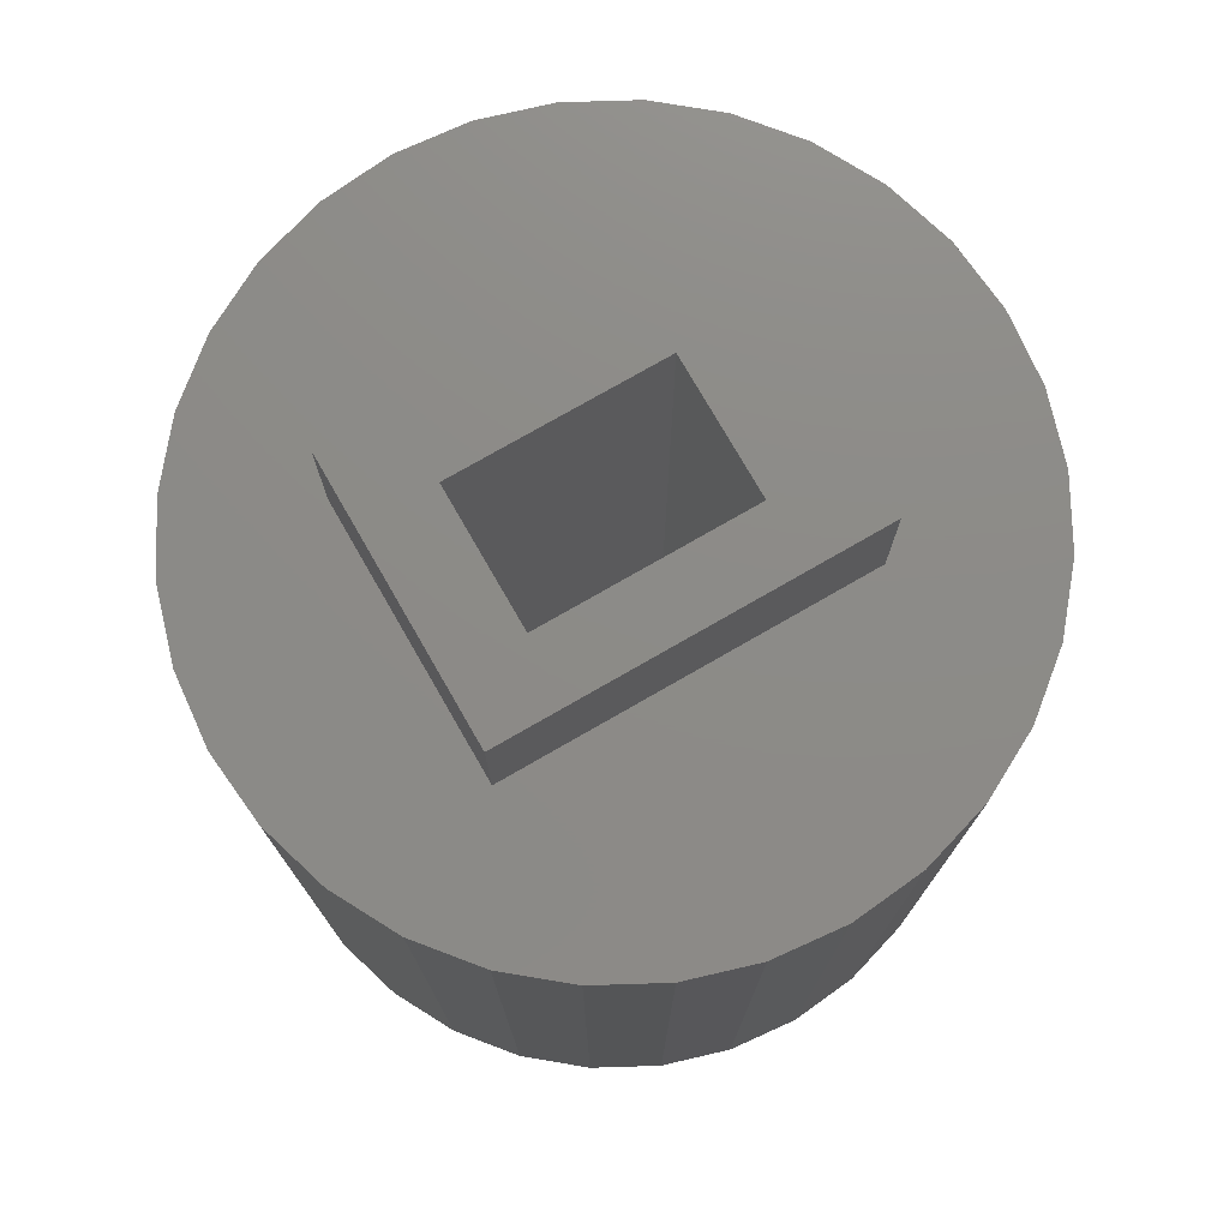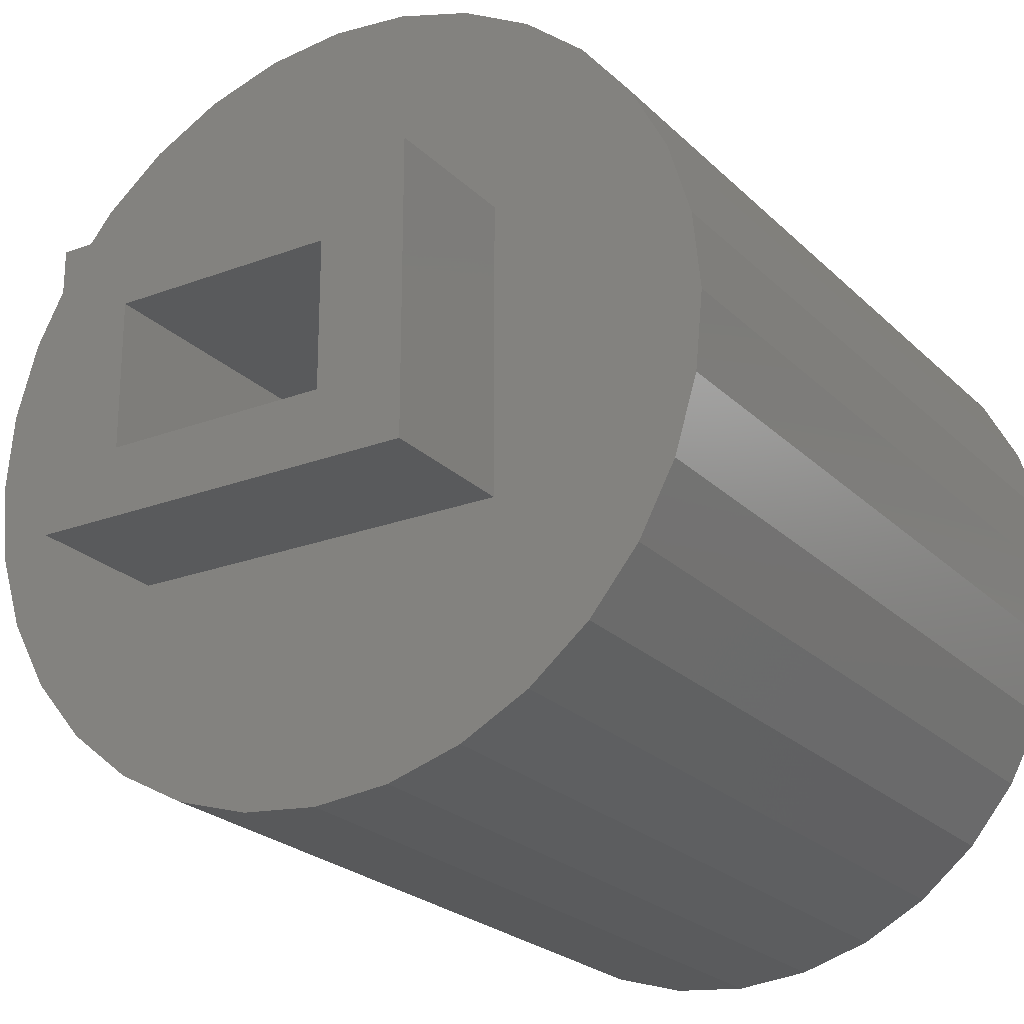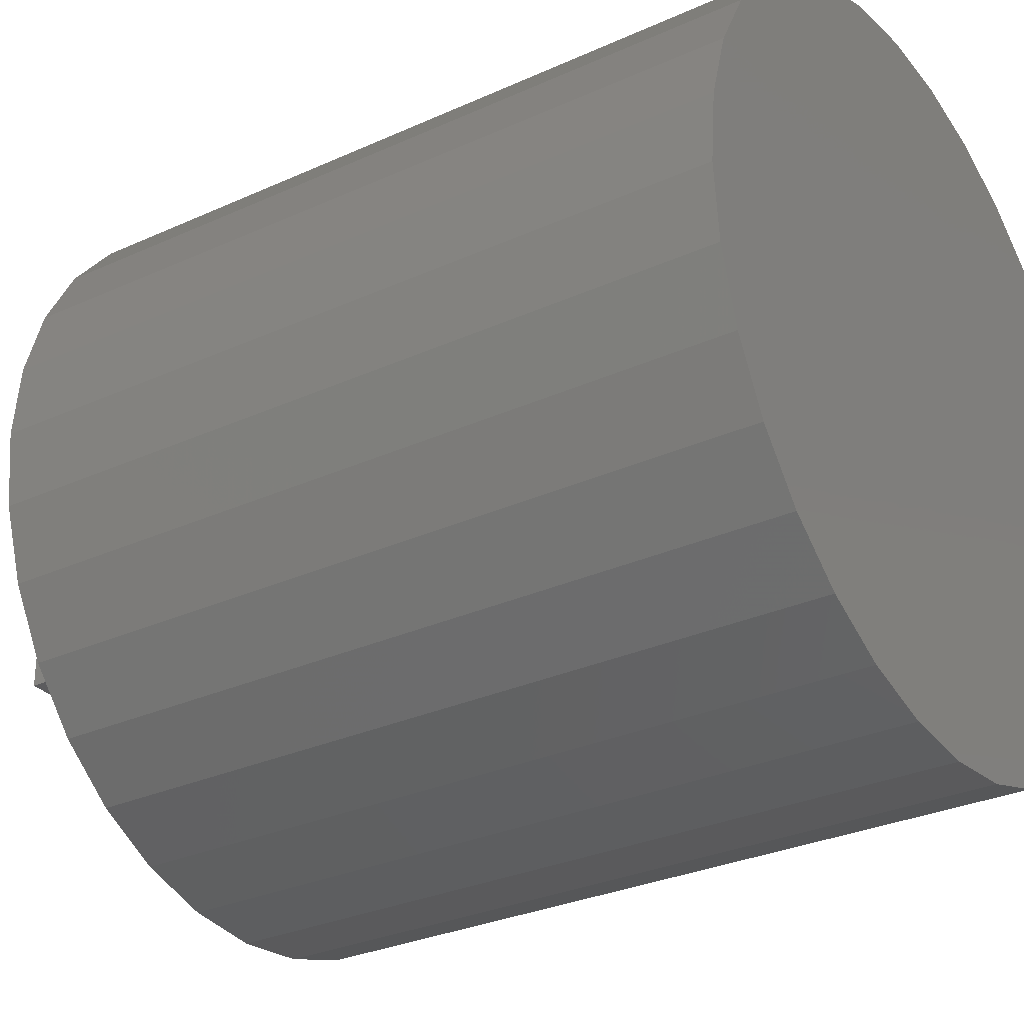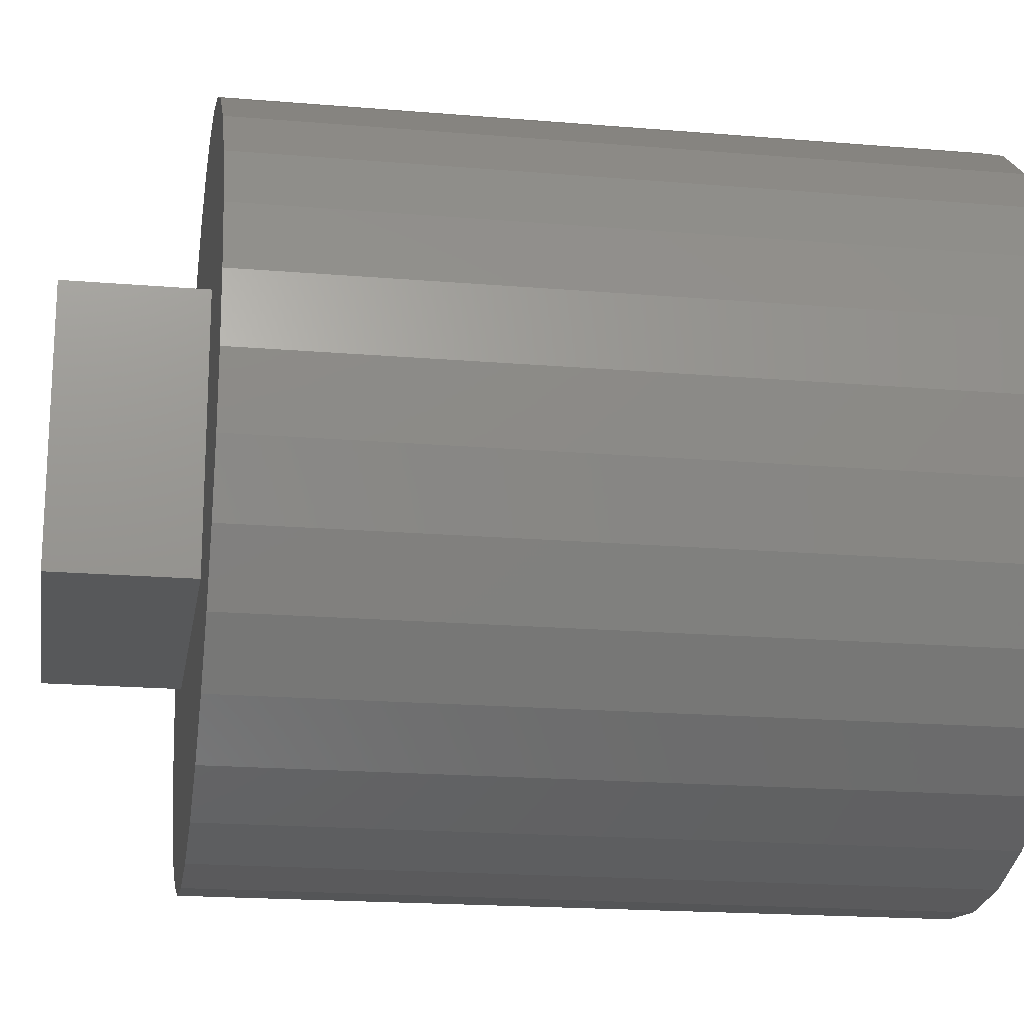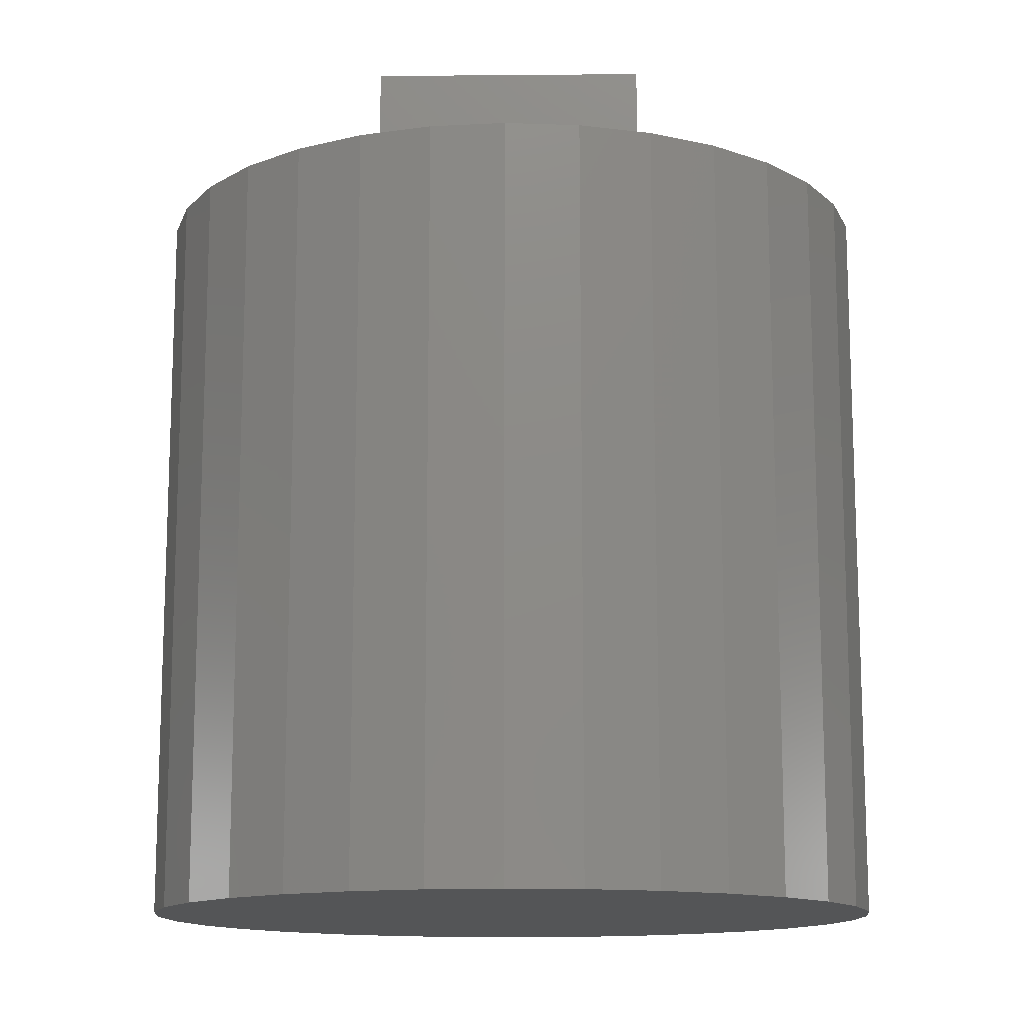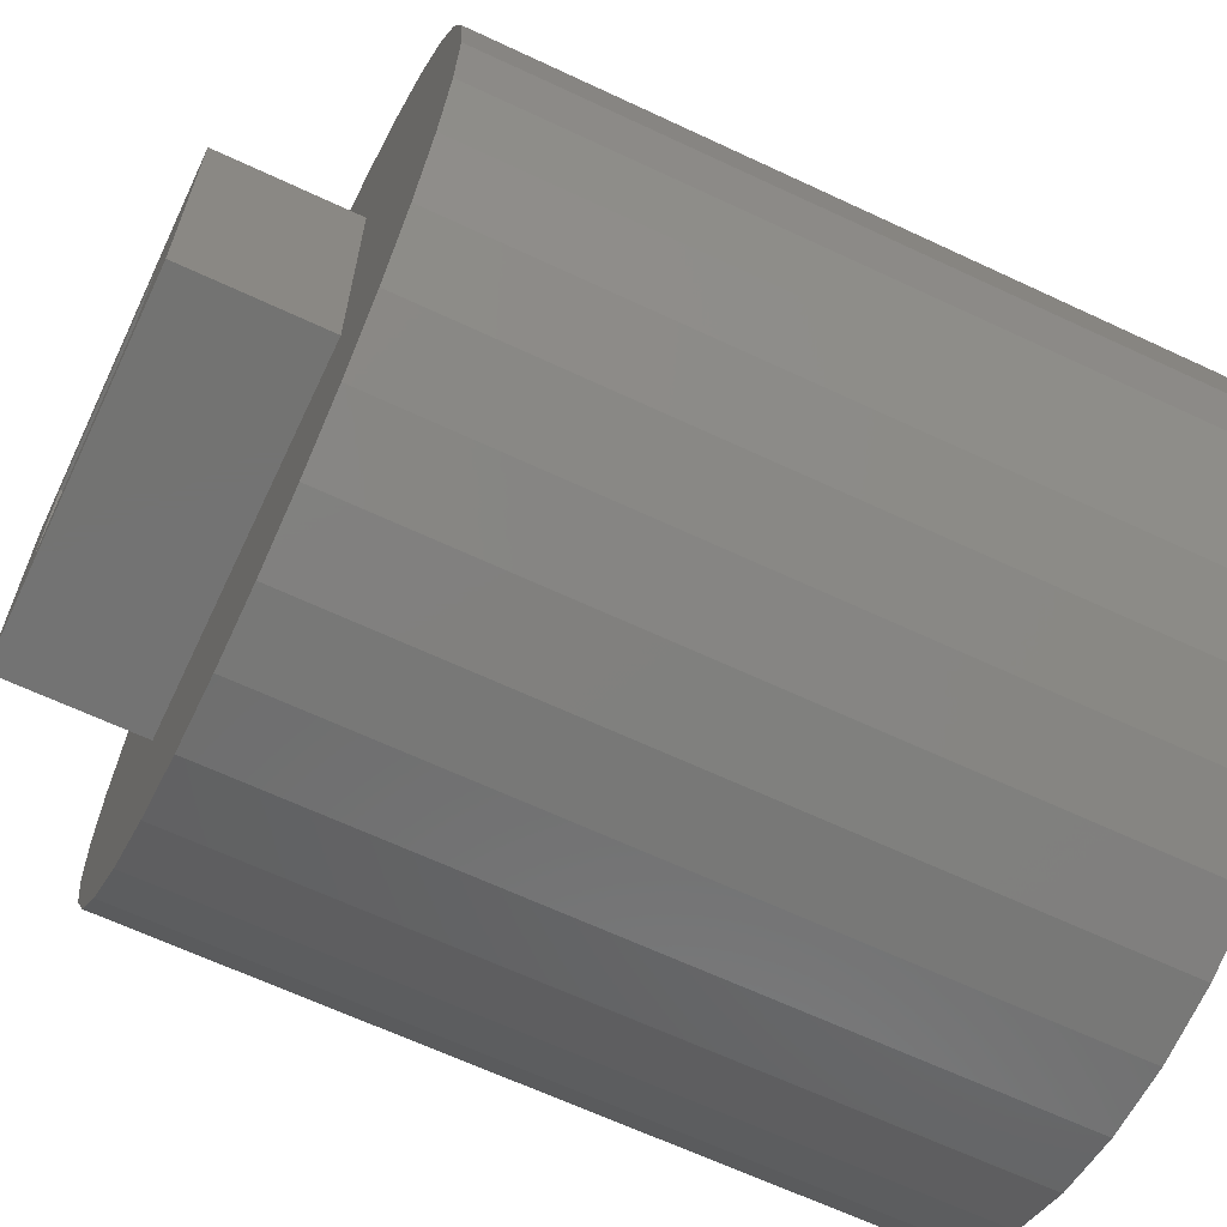
<metadata>
{"format":"stl","ext":"stl","renderer":"f3d","projection":"perspective","resolution":1024,"background":"white","views":[{"elev":76.2,"azim":-29.9,"up":"+Z"},{"elev":-23.4,"azim":32.5,"up":"+Y"},{"elev":-29.8,"azim":123.7,"up":"+Y"},{"elev":-19.0,"azim":80.9,"up":"+Y"},{"elev":-13.3,"azim":91.1,"up":"+Z"},{"elev":-65.1,"azim":64.7,"up":"+Y"}]}
</metadata>
<code>
# stl→obj: 98 verts, 192 faces
v -0.07812 -0.0625 0.03906
v 0.0625 -0.0625 0.03906
v -0.07812 0.05477 0.03906
v 0.0625 0.05477 0.03906
v 0.06707 0.05477 0.03951
v 0.07147 0.05477 0.04085
v 0.07552 0.05477 0.04301
v 0.07907 0.05477 0.04593
v 0.08199 0.05477 0.04948
v 0.08415 0.05477 0.05353
v 0.08549 0.05477 0.05793
v 0.08594 0.05477 0.0625
v -0.09375 0.05477 0.07031
v 0.08594 0.05477 0.75
v -0.09375 0.05477 0.75
v 0.07147 -0.0625 0.04085
v 0.06707 -0.0625 0.03951
v -0.09375 -0.0625 0.07031
v 0.08594 -0.0625 0.0625
v 0.08549 -0.0625 0.05793
v 0.08415 -0.0625 0.05353
v 0.08199 -0.0625 0.04948
v 0.07907 -0.0625 0.04593
v 0.07552 -0.0625 0.04301
v -0.09375 -0.0625 0.75
v 0.08594 -0.0625 0.75
v 0.1562 -0.1172 0.75
v -0.1562 -0.1172 0.75
v -0.1562 0.1164 0.75
v 0.1562 0.1164 0.75
v -0.3125 3.916e-17 0.6328
v -0.1562 -0.1172 0.6328
v -0.3064 0.06238 0.6328
v -0.3064 -0.06238 0.6328
v -0.2882 -0.1224 0.6328
v -0.2586 -0.1776 0.6328
v -0.2189 -0.2261 0.6328
v -0.1704 -0.2659 0.6328
v -0.1151 -0.2954 0.6328
v -0.05514 -0.3136 0.6328
v 0.007237 -0.3197 0.6328
v 0.06961 -0.3136 0.6328
v 0.1296 -0.2954 0.6328
v 0.1849 -0.2659 0.6328
v 0.1562 -0.1172 0.6328
v 0.1562 0.1164 0.6328
v 0.3208 0.06238 0.6328
v 0.3026 0.1224 0.6328
v 0.2731 0.1776 0.6328
v 0.2333 0.2261 0.6328
v 0.1849 0.2659 0.6328
v 0.1296 0.2954 0.6328
v -0.1562 0.1164 0.6328
v 0.2333 -0.2261 0.6328
v 0.2731 -0.1776 0.6328
v 0.3026 -0.1224 0.6328
v 0.3208 -0.06238 0.6328
v 0.327 0 0.6328
v 0.06961 0.3136 0.6328
v 0.007237 0.3197 0.6328
v -0.05514 0.3136 0.6328
v -0.1151 0.2954 0.6328
v -0.1704 0.2659 0.6328
v -0.2189 0.2261 0.6328
v -0.2586 0.1776 0.6328
v -0.2882 0.1224 0.6328
v 0.007237 0.3197 0
v 0.06961 0.3136 0
v -0.05514 0.3136 0
v 0.007237 -0.3197 0
v -0.05514 -0.3136 0
v 0.06961 -0.3136 0
v -0.1151 -0.2954 0
v 0.1296 -0.2954 0
v -0.1704 -0.2659 0
v 0.1849 -0.2659 0
v -0.2189 -0.2261 0
v 0.2333 -0.2261 0
v -0.2586 -0.1776 0
v 0.2731 -0.1776 0
v -0.2882 -0.1224 0
v 0.3026 -0.1224 0
v -0.3064 -0.06238 0
v 0.3208 -0.06238 0
v -0.3125 3.916e-17 0
v 0.327 0 0
v -0.3064 0.06238 0
v 0.3208 0.06238 0
v -0.2882 0.1224 0
v 0.3026 0.1224 0
v -0.2586 0.1776 0
v 0.2731 0.1776 0
v -0.2189 0.2261 0
v 0.2333 0.2261 0
v -0.1704 0.2659 0
v 0.1849 0.2659 0
v -0.1151 0.2954 0
v 0.1296 0.2954 0
f 1 2 3
f 3 2 4
f 4 5 6
f 3 4 6
f 3 6 7
f 3 7 8
f 3 8 9
f 3 9 10
f 3 10 11
f 3 11 12
f 3 12 13
f 14 15 12
f 12 15 13
f 2 16 17
f 1 18 19
f 1 19 20
f 1 20 21
f 1 21 22
f 1 22 23
f 1 23 24
f 1 24 16
f 1 16 2
f 18 25 19
f 19 25 26
f 15 25 13
f 13 25 18
f 3 13 1
f 1 13 18
f 26 14 19
f 19 14 12
f 23 7 24
f 24 7 6
f 24 6 16
f 16 6 5
f 16 5 17
f 17 5 4
f 17 4 2
f 7 23 8
f 8 23 22
f 8 22 9
f 9 22 21
f 9 21 10
f 10 21 20
f 10 20 11
f 11 20 19
f 11 19 12
f 27 26 28
f 28 26 25
f 28 25 29
f 29 25 15
f 29 15 30
f 30 15 14
f 30 14 27
f 27 14 26
f 31 32 33
f 31 34 32
f 32 34 35
f 32 35 36
f 32 36 37
f 32 37 38
f 32 38 39
f 32 39 40
f 32 40 41
f 32 41 42
f 32 42 43
f 32 43 44
f 32 44 45
f 46 45 47
f 46 47 48
f 46 48 49
f 46 49 50
f 46 50 51
f 46 51 52
f 46 52 53
f 45 44 54
f 45 54 55
f 45 55 56
f 45 56 57
f 45 57 58
f 45 58 47
f 53 52 59
f 53 59 60
f 53 60 61
f 53 61 62
f 53 62 63
f 53 63 64
f 53 64 65
f 53 65 66
f 53 66 33
f 53 33 32
f 29 53 28
f 28 53 32
f 30 46 29
f 29 46 53
f 27 45 30
f 30 45 46
f 28 32 27
f 27 32 45
f 67 68 69
f 70 71 72
f 72 71 73
f 72 73 74
f 74 73 75
f 74 75 76
f 76 75 77
f 76 77 78
f 78 77 79
f 78 79 80
f 80 79 81
f 80 81 82
f 82 81 83
f 82 83 84
f 84 83 85
f 84 85 86
f 86 85 87
f 86 87 88
f 88 87 89
f 88 89 90
f 90 89 91
f 90 91 92
f 92 91 93
f 92 93 94
f 94 93 95
f 94 95 96
f 96 95 97
f 96 97 98
f 98 97 69
f 98 69 68
f 86 58 84
f 84 58 57
f 84 57 82
f 82 57 56
f 82 56 80
f 80 56 55
f 80 55 78
f 78 55 54
f 78 54 76
f 76 54 44
f 76 44 74
f 74 44 43
f 74 43 72
f 72 43 42
f 72 42 70
f 70 42 41
f 70 41 71
f 71 41 40
f 71 40 73
f 73 40 39
f 73 39 75
f 75 39 38
f 75 38 77
f 77 38 37
f 77 37 79
f 79 37 36
f 79 36 81
f 81 36 35
f 81 35 83
f 83 35 34
f 83 34 85
f 85 34 31
f 85 31 87
f 87 31 33
f 87 33 89
f 89 33 66
f 89 66 91
f 91 66 65
f 91 65 93
f 93 65 64
f 93 64 95
f 95 64 63
f 95 63 97
f 97 63 62
f 97 62 69
f 69 62 61
f 69 61 67
f 67 61 60
f 67 60 68
f 68 60 59
f 68 59 98
f 98 59 52
f 98 52 96
f 96 52 51
f 96 51 94
f 94 51 50
f 94 50 92
f 92 50 49
f 92 49 90
f 90 49 48
f 90 48 88
f 88 48 47
f 88 47 86
f 86 47 58

</code>
